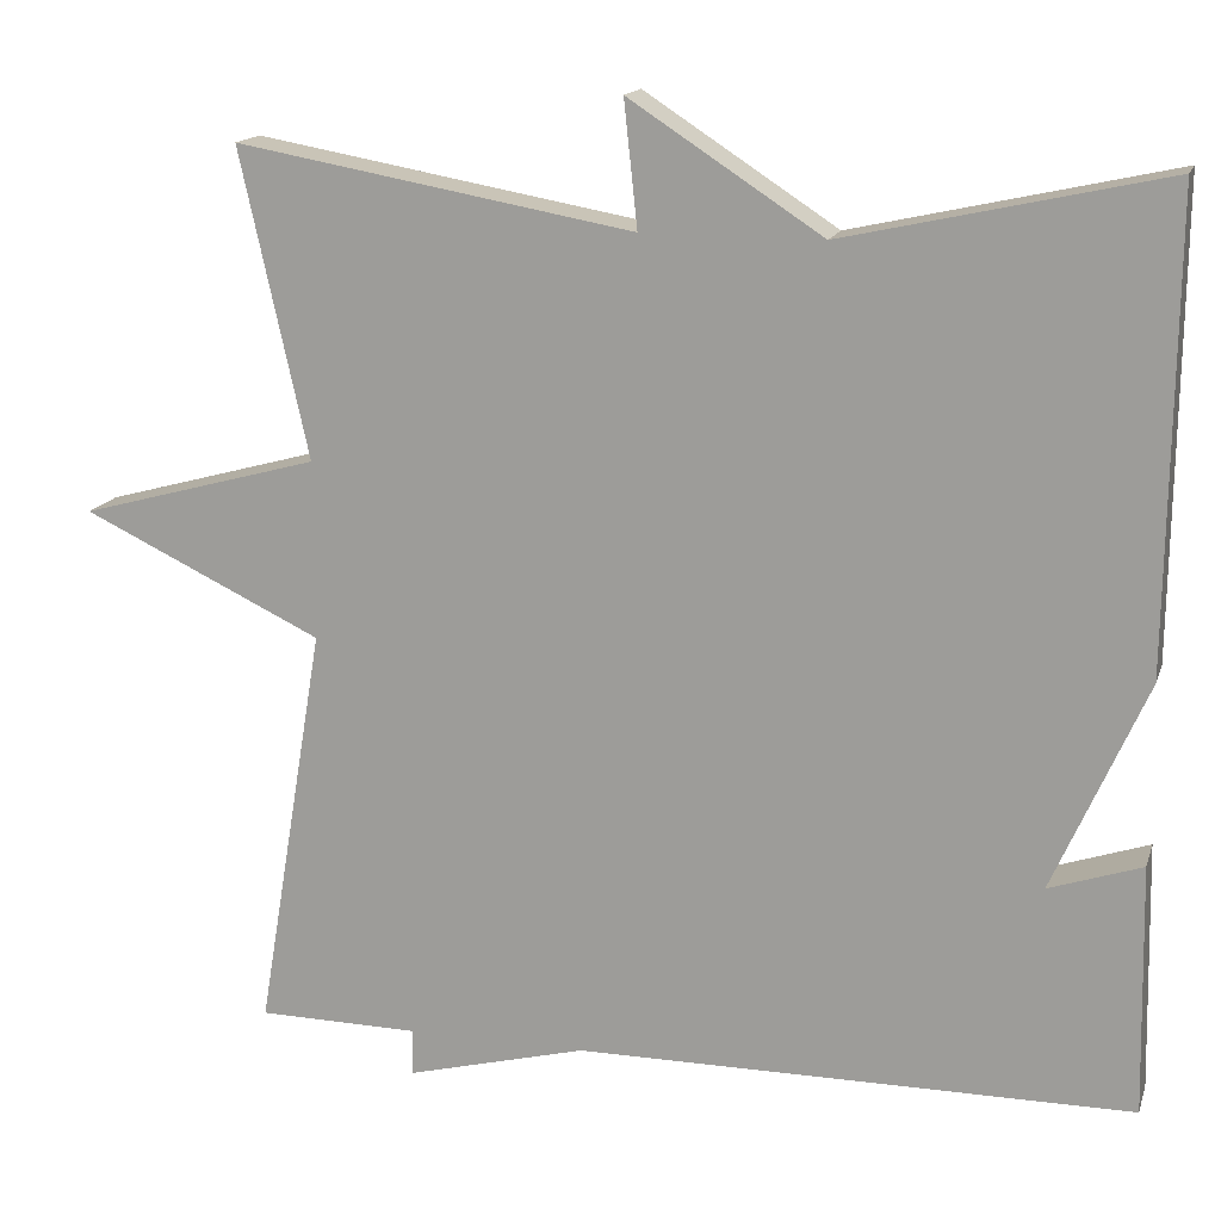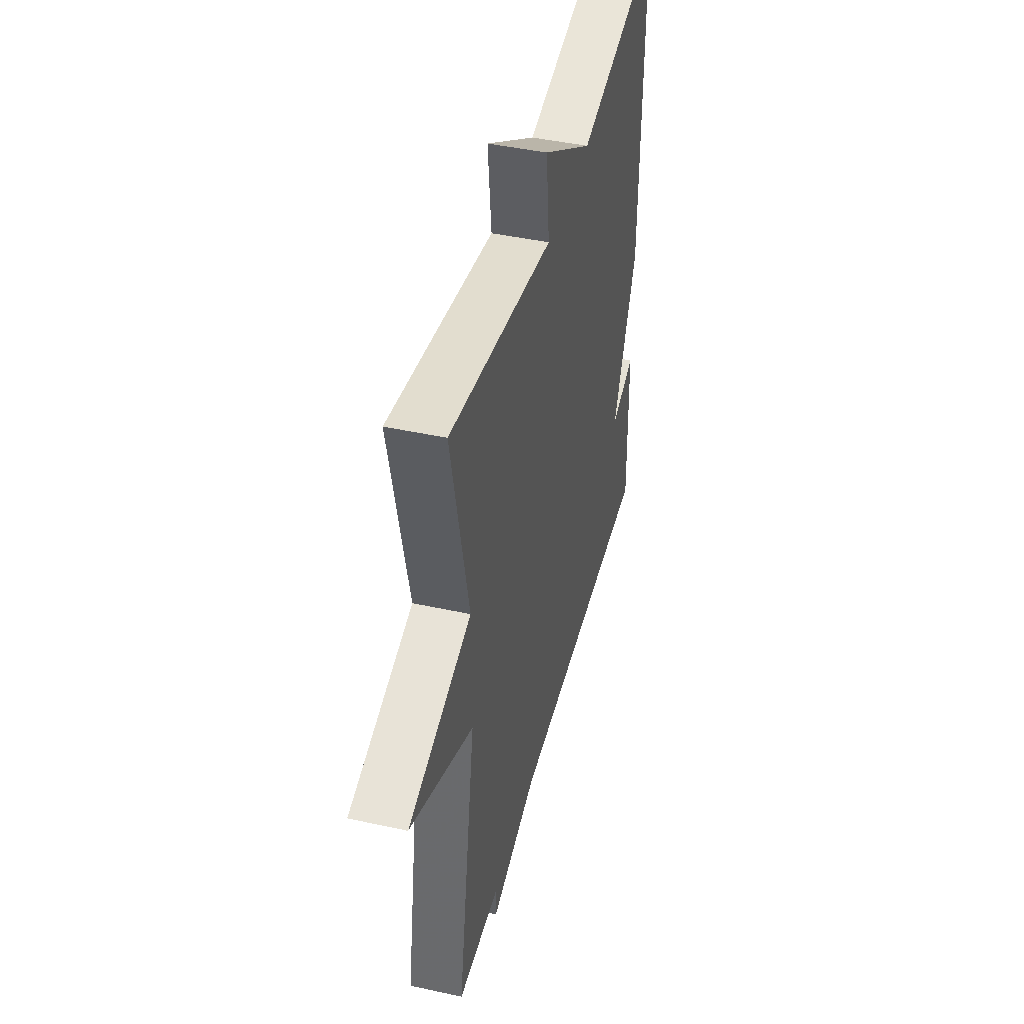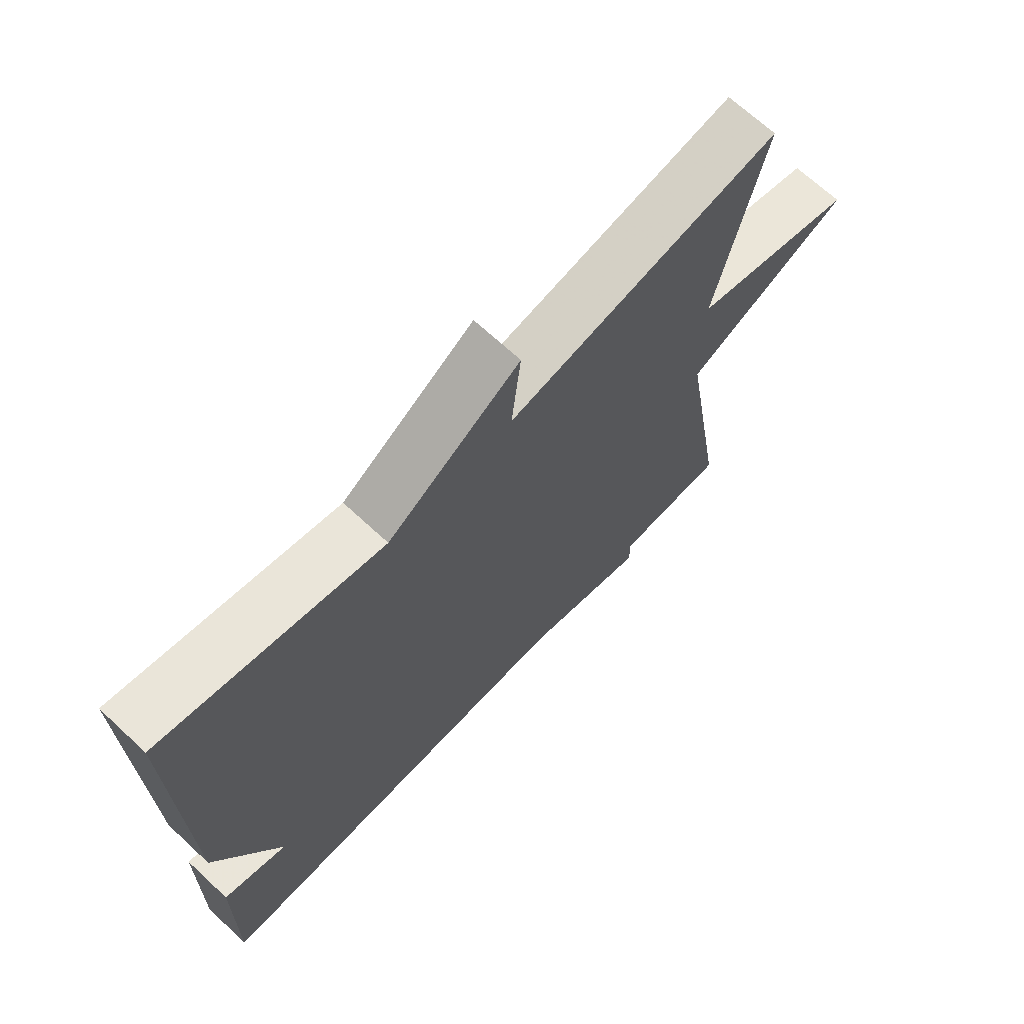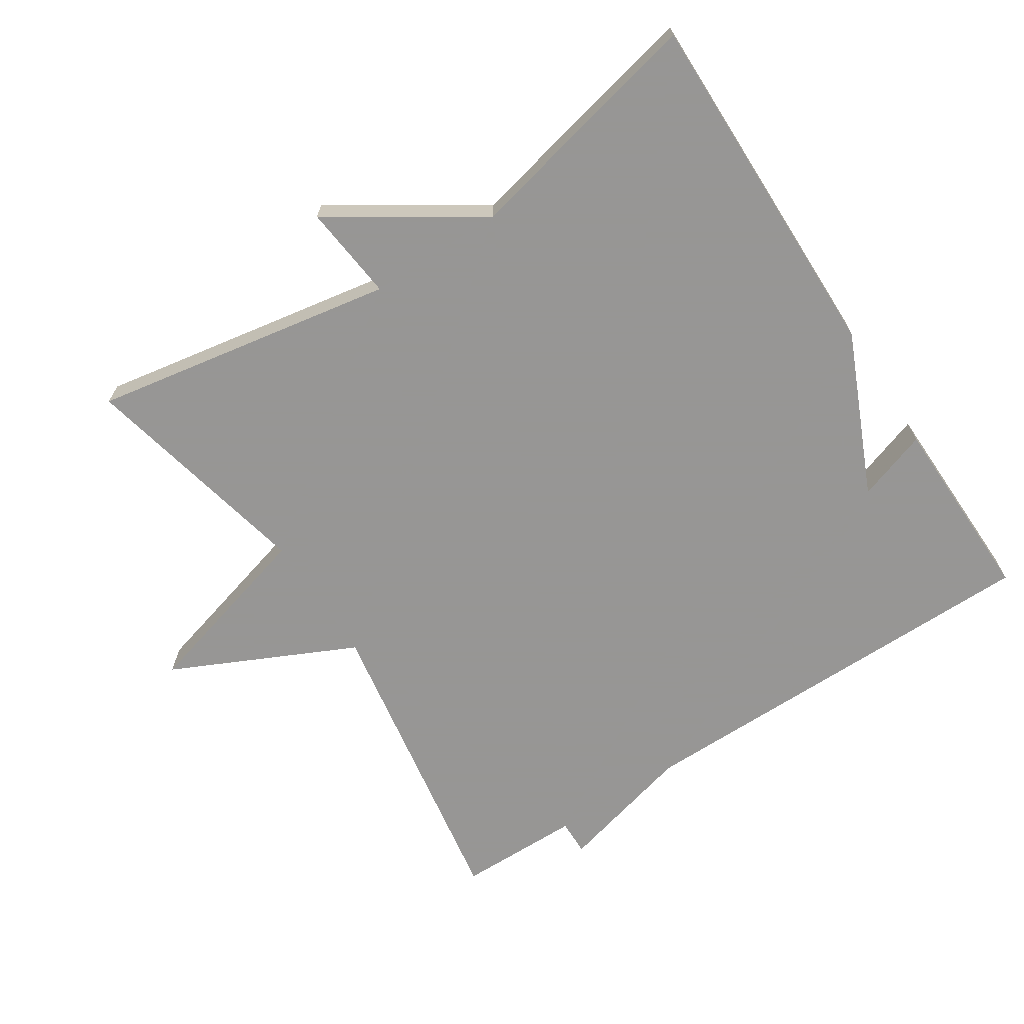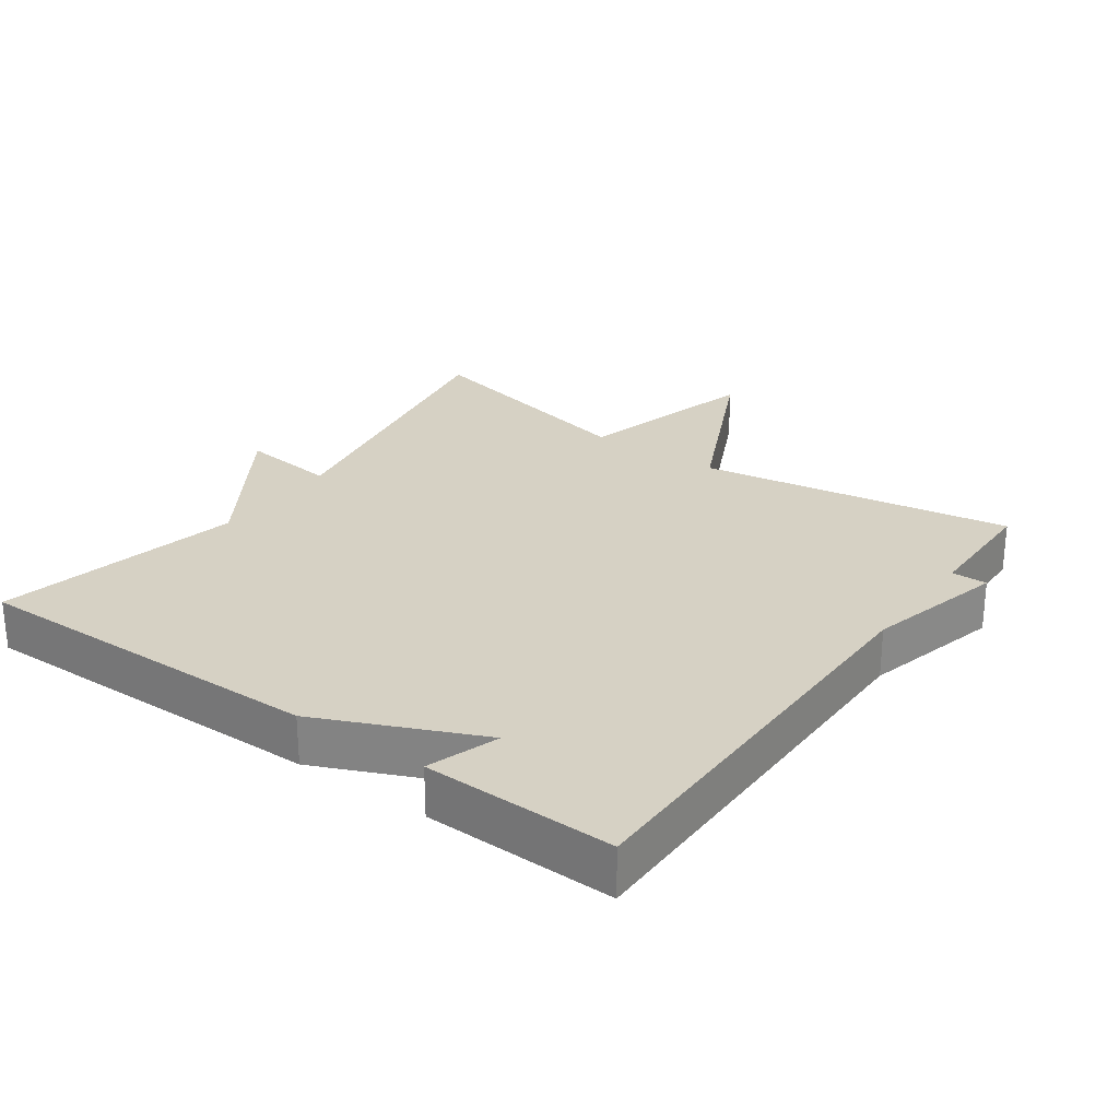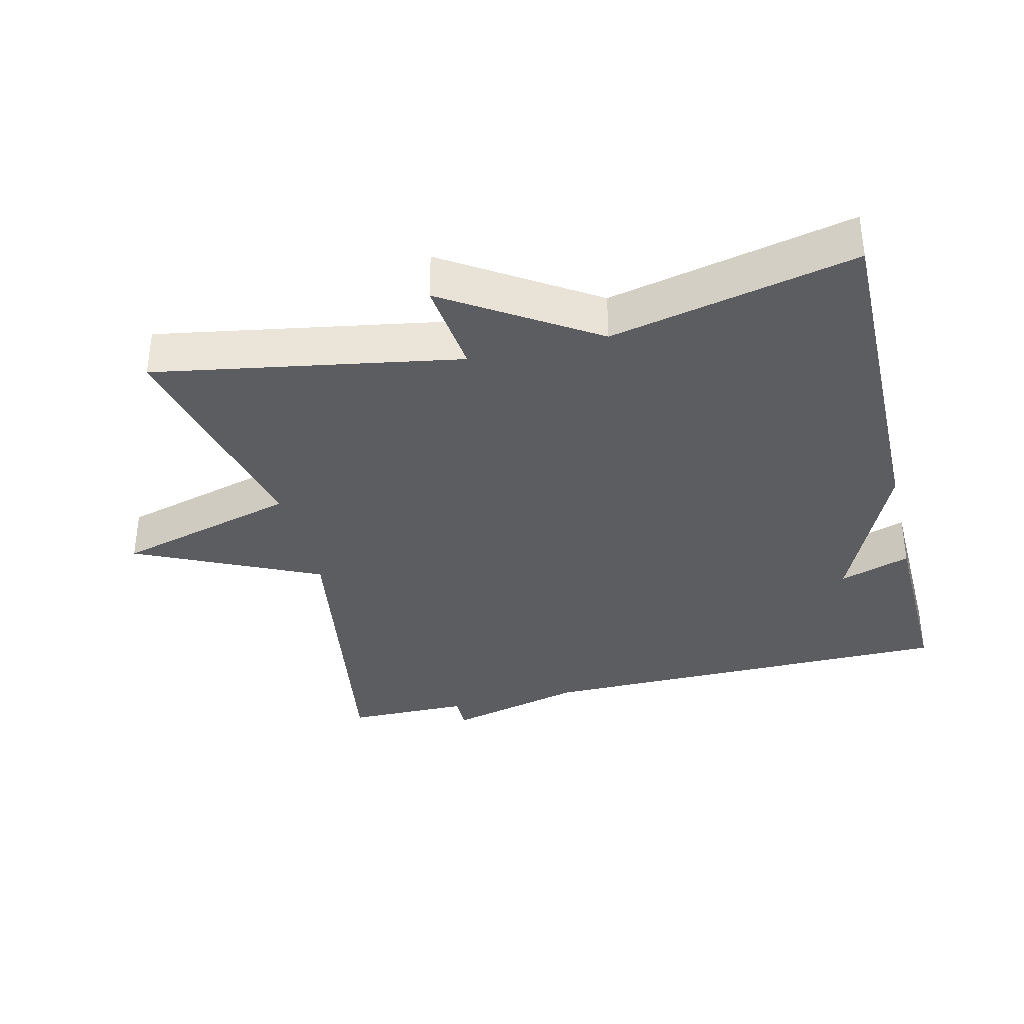
<metadata>
{"format":"obj","ext":"obj","renderer":"f3d","projection":"perspective","resolution":1024,"background":"white","views":[{"elev":15.6,"azim":15.4,"up":"+Z"},{"elev":44.2,"azim":-75.6,"up":"+Z"},{"elev":68.8,"azim":132.9,"up":"+Z"},{"elev":-67.8,"azim":33.1,"up":"+Y"},{"elev":26.8,"azim":125.5,"up":"+Y"},{"elev":-35.5,"azim":13.8,"up":"+Y"}]}
</metadata>
<code>
v 0.5 0.07 -0.5
v -0.12 0.07 -0.502
v -0.321 0.07 -0.554
v -0.32 0.07 -0.502
v -0.5 0.07 -0.5
v -0.424 0.07 -0.043
v -0.691 0.07 0.084
v -0.424 0.07 0.157
v -0.5 0.07 0.5
v -0.057 0.07 0.421
v -0.072 0.07 0.561
v 0.143 0.07 0.421
v 0.5 0.07 0.5
v 0.494 0.07 -0.021
v 0.39 0.07 -0.256
v 0.494 0.07 -0.221
v 0.5 0 -0.5
v -0.12 0 -0.502
v -0.321 0 -0.554
v -0.32 0 -0.502
v -0.5 0 -0.5
v -0.424 0 -0.043
v -0.691 0 0.084
v -0.424 0 0.157
v -0.5 0 0.5
v -0.057 0 0.421
v -0.072 0 0.561
v 0.143 0 0.421
v 0.5 0 0.5
v 0.494 0 -0.021
v 0.39 0 -0.256
v 0.494 0 -0.221
f 15 16 1 2
f 2 3 4
f 15 2 4
f 14 15 4
f 13 14 4
f 12 13 4
f 10 11 12
f 4 5 6
f 12 4 6
f 10 12 6
f 8 9 10
f 8 10 6
f 6 7 8
f 18 17 32 31
f 20 19 18
f 20 18 31
f 20 31 30
f 20 30 29
f 20 29 28
f 28 27 26
f 22 21 20
f 22 20 28
f 22 28 26
f 26 25 24
f 22 26 24
f 24 23 22
f 1 17 18 2
f 2 18 19 3
f 3 19 20 4
f 4 20 21 5
f 5 21 22 6
f 6 22 23 7
f 7 23 24 8
f 8 24 25 9
f 9 25 26 10
f 10 26 27 11
f 11 27 28 12
f 12 28 29 13
f 13 29 30 14
f 14 30 31 15
f 15 31 32 16
f 16 32 17 1

</code>
